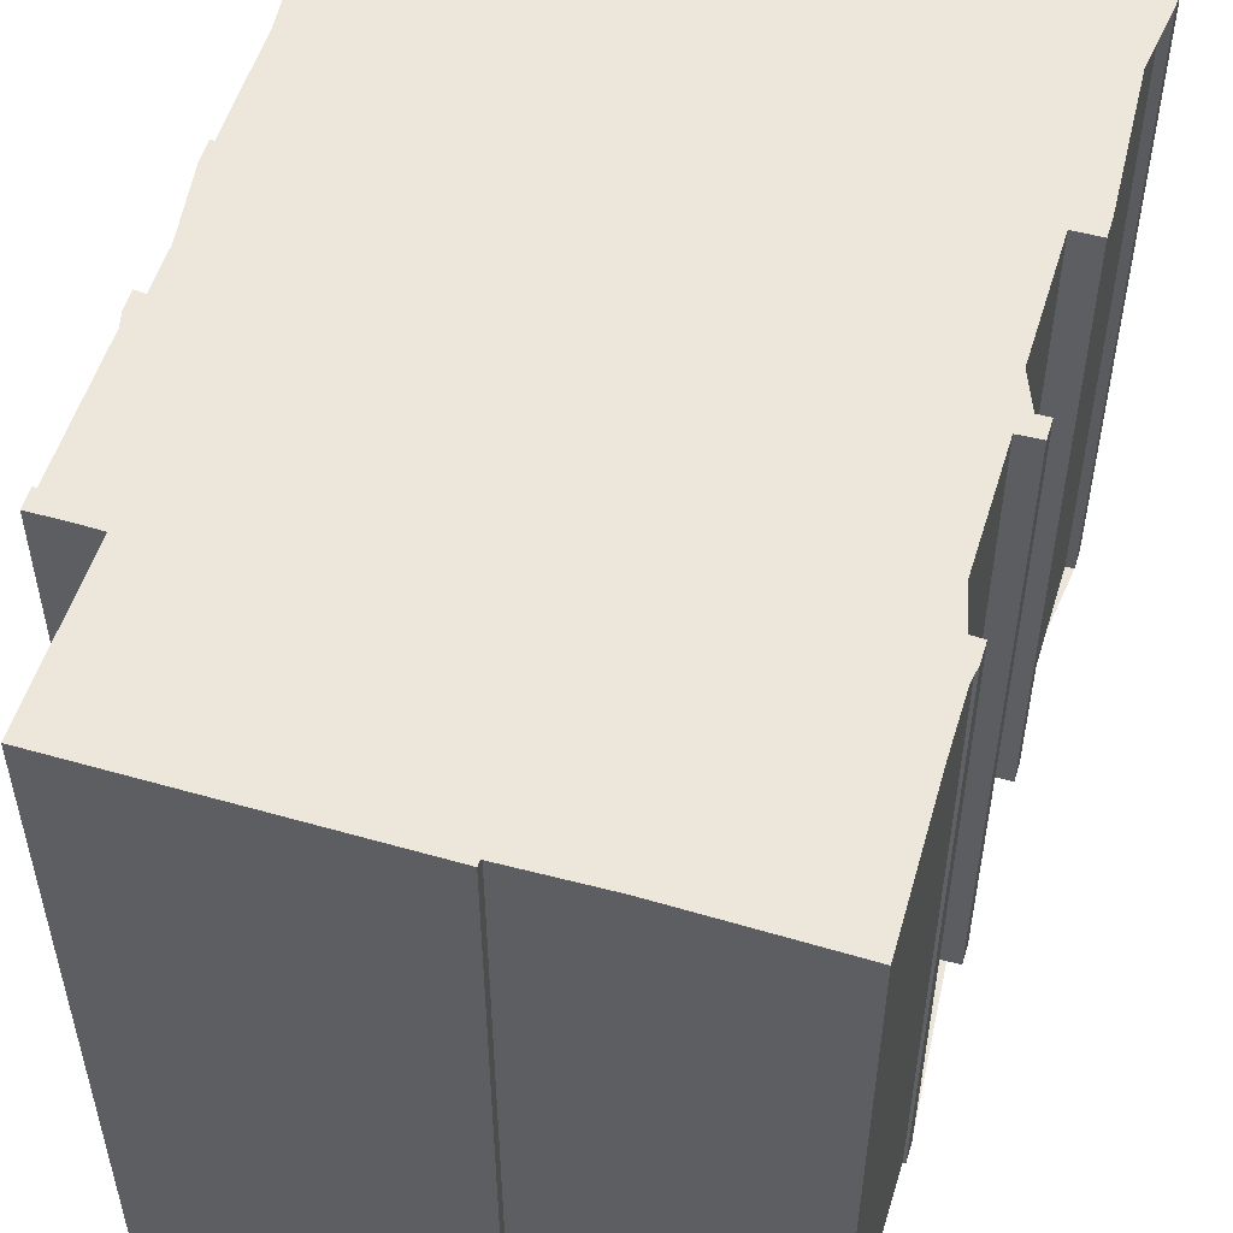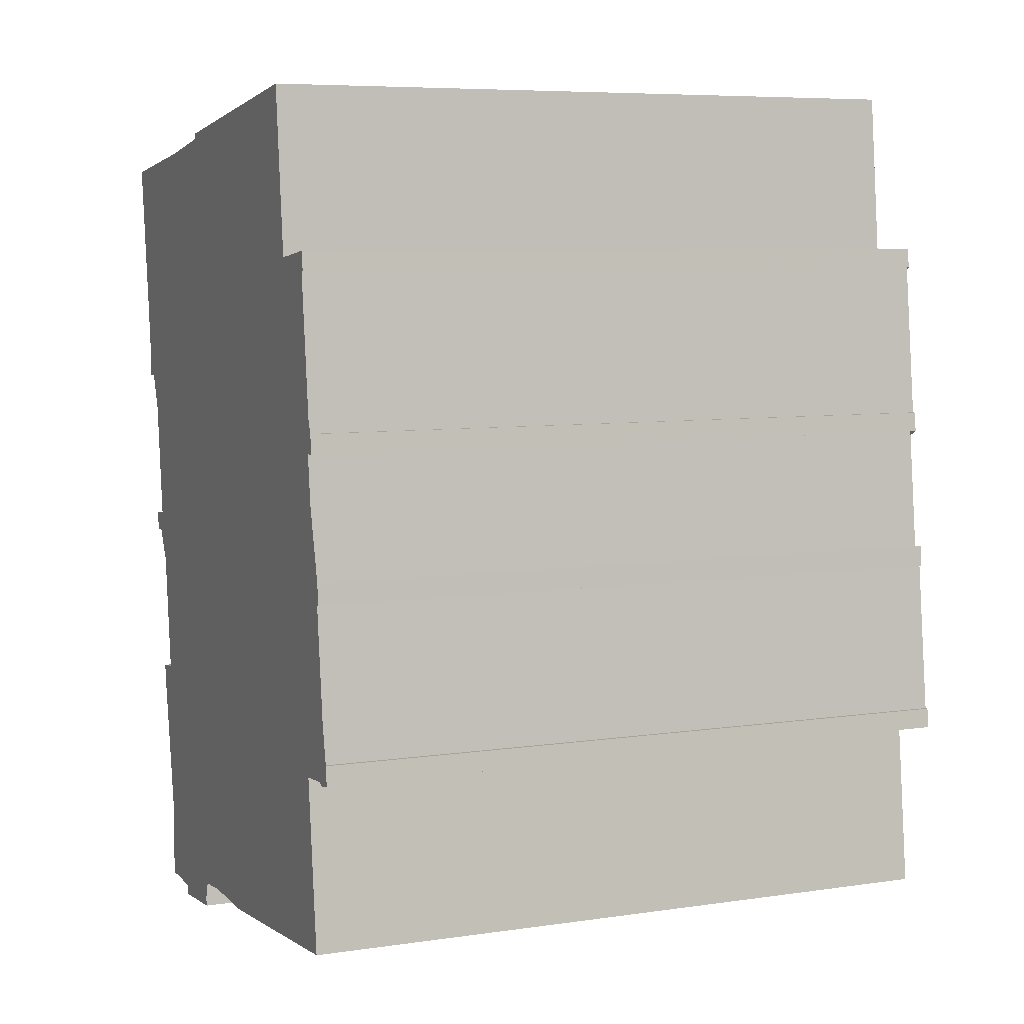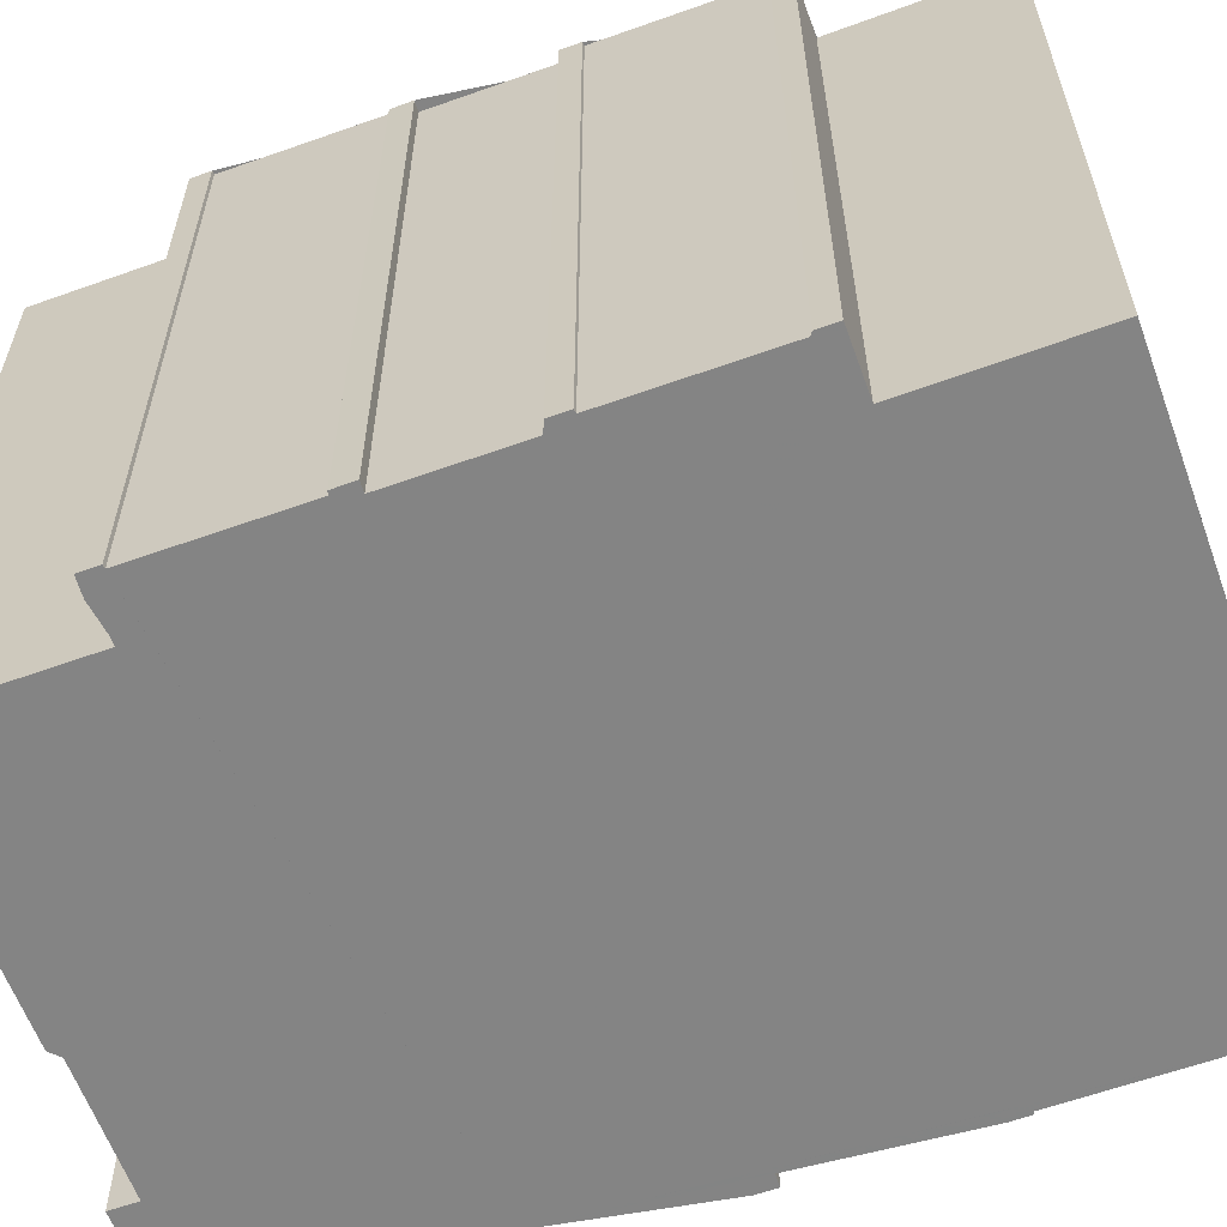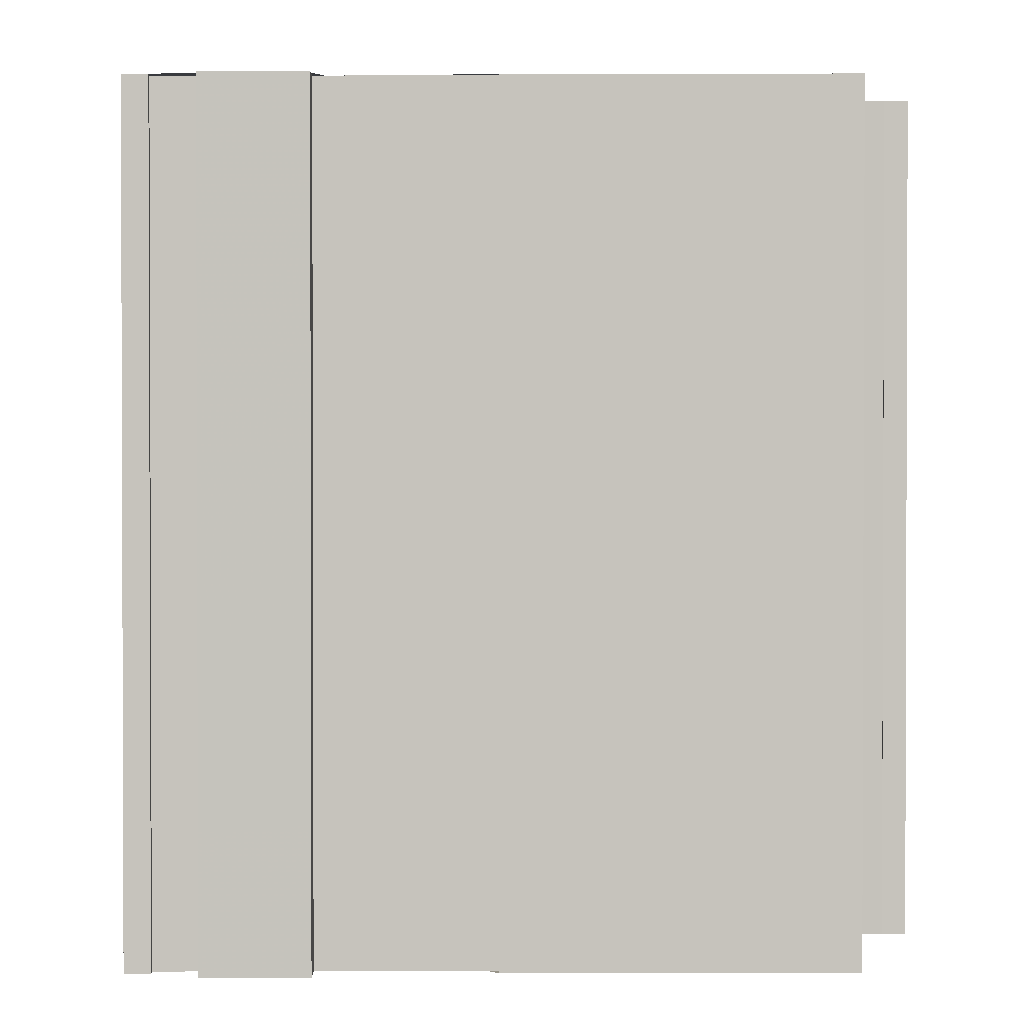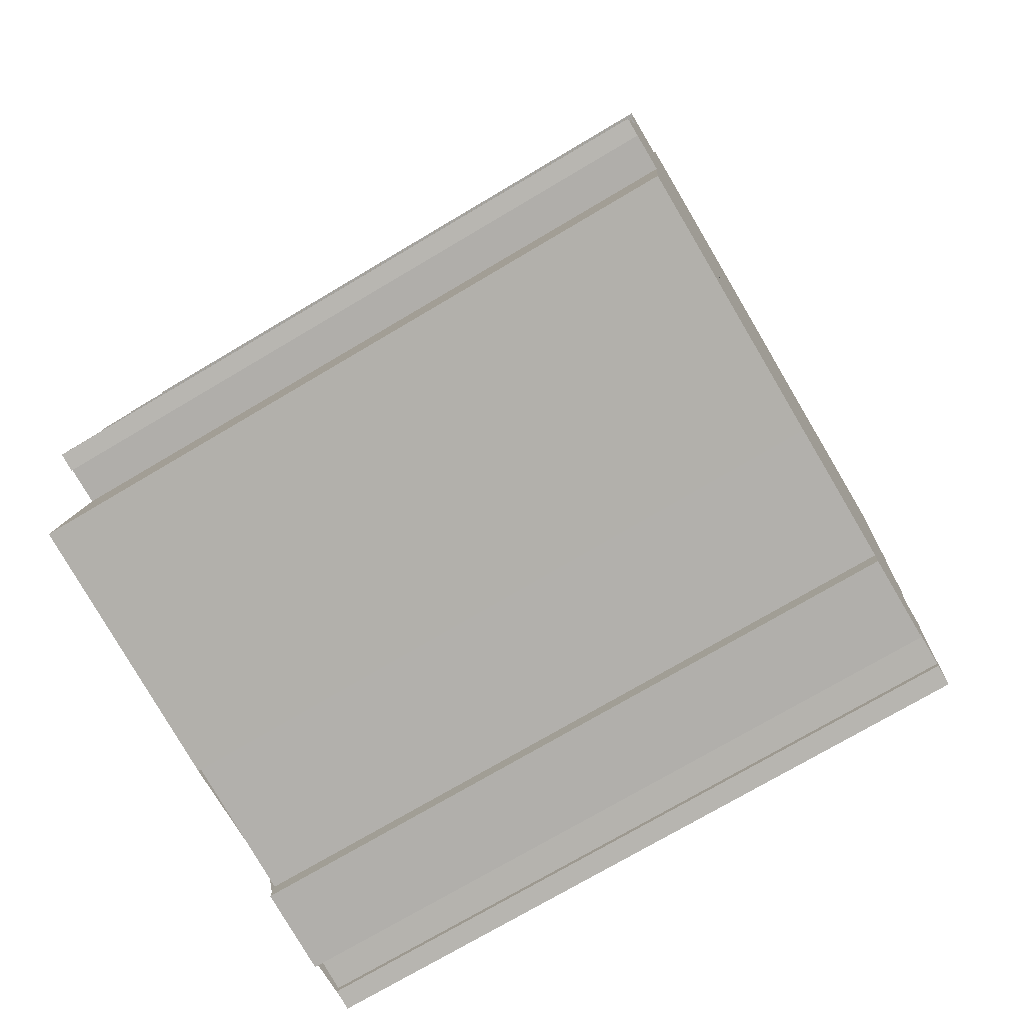
<metadata>
{"format":"obj","ext":"obj","renderer":"f3d","projection":"perspective","resolution":1024,"background":"white","views":[{"elev":54.2,"azim":-156.4,"up":"+Z"},{"elev":7.0,"azim":67.0,"up":"+Y"},{"elev":-61.3,"azim":116.6,"up":"+Z"},{"elev":1.3,"azim":6.0,"up":"+Z"},{"elev":-73.7,"azim":120.7,"up":"+Y"}]}
</metadata>
<code>
v -1389 -927.7 11.79
v -1389 -927.6 11.79
v -1389 -924.8 11.79
v -1390 -924.8 11.79
v -1390 -924.5 11.79
v -1389 -924.4 11.79
v -1390 -921.6 11.79
v -1390 -921.6 11.79
v -1390 -921.3 11.79
v -1390 -921.3 11.79
v -1391 -917.6 11.79
v -1391 -917.6 11.79
v -1391 -917.4 11.79
v -1386 -916.9 11.8
v -1386 -916.8 11.8
v -1381 -916.2 11.81
v -1381 -919.1 11.81
v -1380 -919 11.81
v -1380 -919.3 11.81
v -1380 -919.3 11.81
v -1379 -922 11.81
v -1379 -922 11.81
v -1379 -922.3 11.81
v -1379 -922.3 11.81
v -1379 -924.5 11.81
v -1379 -924.5 11.81
v -1379 -924.8 11.81
v -1379 -924.8 11.81
v -1379 -927.5 11.81
v -1379 -927.5 11.81
v -1379 -927.8 11.81
v -1379 -927.9 11.81
v -1379 -927.8 11.81
v -1380 -927.9 11.8
v -1379 -930.9 11.8
v -1384 -931.5 11.8
v -1384 -931.3 11.8
v -1387 -931.6 11.79
v -1386 -932.1 11.79
v -1388 -932.2 11.79
v -1388 -931.8 11.79
v -1389 -931.8 11.79
v -1389 -932 11.79
v -1389 -932.1 11.79
v -1389 -931.7 11.79
v -1389 -931.7 11.79
v -1389 -928 11.79
v -1389 -928 11.79
v -1379 -927.9 11.81
v -1380 -919.1 11.81
v -1390 -917.4 11.79
v -1390 -921.6 11.79
v -1390 -924.5 11.79
v -1390 -924.8 11.79
v -1389 -927.7 11.79
v -1389 -932 11.79
v -1389 -930.5 11.79
v -1389 -930.5 11.79
v -1380 -929.2 11.8
v -1389 -931.7 11.79
v -1389 -931.7 11.79
v -1379 -930.8 11.8
v -1390 -917.5 11.79
v -1391 -917.5 11.79
v -1383 -916.3 11.8
v -1386 -916.9 11.8
v -1388 -917.1 11.79
v -1390 -919.9 11.79
v -1390 -920 11.79
v -1381 -919.1 11.81
v -1387 -930.2 11.79
v -1386 -931.5 11.79
v -1386 -931.6 11.79
v -1388 -917.1 11.79
v -1388 -917.1 11.79
v -1388 -919.7 11.79
v -1387 -930.2 11.79
v -1387 -931.5 11.79
v -1386 -932.1 11.79
v -1388 -917.1 11.79
v -1388 -917.1 11.79
v -1388 -919.7 11.79
v -1386 -931.9 11.79
v -1388 -932 11.79
v -1386 -931.9 11.79
v -1389 -927.7 11.79
v -1389 -927.7 11.79
v -1389 -927.7 0
v -1389 -927.7 0
v -1389 -924.8 11.79
v -1389 -927.6 11.79
v -1389 -927.6 0
v -1389 -924.8 1.776e-15
v -1390 -924.8 11.79
v -1389 -924.8 11.79
v -1389 -924.8 1.776e-15
v -1390 -924.8 1.776e-15
v -1390 -924.5 11.79
v -1390 -924.8 11.79
v -1390 -924.8 1.776e-15
v -1390 -924.5 0
v -1390 -924.5 11.79
v -1390 -924.5 11.79
v -1390 -924.5 0
v -1390 -924.5 -1.776e-15
v -1390 -921.6 11.79
v -1389 -924.4 11.79
v -1389 -924.4 0
v -1390 -921.6 0
v -1390 -921.6 11.79
v -1390 -921.6 11.79
v -1390 -921.6 0
v -1390 -921.6 1.776e-15
v -1390 -921.3 11.79
v -1390 -921.6 11.79
v -1390 -921.6 0
v -1390 -921.3 0
v -1390 -921.3 11.79
v -1390 -921.3 11.79
v -1390 -921.3 0
v -1390 -921.3 0
v -1390 -920 11.79
v -1390 -921.3 11.79
v -1390 -921.3 0
v -1390 -920 0
v -1391 -917.6 11.79
v -1391 -917.6 11.79
v -1391 -917.6 1.776e-15
v -1391 -917.6 -1.776e-15
v -1391 -917.5 11.79
v -1391 -917.6 11.79
v -1391 -917.6 -1.776e-15
v -1391 -917.5 0
v -1390 -917.4 11.79
v -1391 -917.4 11.79
v -1391 -917.4 0
v -1390 -917.4 1.776e-15
v -1386 -916.9 11.8
v -1386 -916.9 11.8
v -1386 -916.9 -1.776e-15
v -1386 -916.9 0
v -1383 -916.3 11.8
v -1386 -916.8 11.8
v -1386 -916.8 0
v -1383 -916.3 0
v -1381 -919.1 11.81
v -1381 -916.2 11.81
v -1381 -916.2 0
v -1381 -919.1 0
v -1380 -919.1 11.81
v -1381 -919.1 11.81
v -1381 -919.1 0
v -1380 -919.1 0
v -1380 -919.3 11.81
v -1380 -919 11.81
v -1380 -919 0
v -1380 -919.3 0
v -1380 -919.3 11.81
v -1380 -919.3 11.81
v -1380 -919.3 0
v -1380 -919.3 0
v -1379 -922 11.81
v -1380 -919.3 11.81
v -1380 -919.3 0
v -1379 -922 0
v -1379 -922 11.81
v -1379 -922 11.81
v -1379 -922 0
v -1379 -922 -1.776e-15
v -1379 -922.3 11.81
v -1379 -922 11.81
v -1379 -922 -1.776e-15
v -1379 -922.3 -1.776e-15
v -1379 -922.3 11.81
v -1379 -922.3 11.81
v -1379 -922.3 -1.776e-15
v -1379 -922.3 0
v -1379 -924.5 11.81
v -1379 -922.3 11.81
v -1379 -922.3 0
v -1379 -924.5 1.776e-15
v -1379 -924.5 11.81
v -1379 -924.5 11.81
v -1379 -924.5 1.776e-15
v -1379 -924.5 -1.776e-15
v -1379 -924.8 11.81
v -1379 -924.5 11.81
v -1379 -924.5 -1.776e-15
v -1379 -924.8 0
v -1379 -924.8 11.81
v -1379 -924.8 11.81
v -1379 -924.8 0
v -1379 -924.8 1.776e-15
v -1379 -927.5 11.81
v -1379 -924.8 11.81
v -1379 -924.8 1.776e-15
v -1379 -927.5 1.776e-15
v -1379 -927.5 11.81
v -1379 -927.5 11.81
v -1379 -927.5 1.776e-15
v -1379 -927.5 0
v -1379 -927.8 11.81
v -1379 -927.5 11.81
v -1379 -927.5 0
v -1379 -927.8 1.776e-15
v -1379 -927.9 11.81
v -1379 -927.8 11.81
v -1379 -927.8 1.776e-15
v -1379 -927.9 1.776e-15
v -1379 -927.8 11.81
v -1379 -927.9 11.81
v -1379 -927.9 1.776e-15
v -1379 -927.8 -1.776e-15
v -1379 -927.9 11.81
v -1379 -927.8 11.81
v -1379 -927.8 -1.776e-15
v -1379 -927.9 1.776e-15
v -1380 -929.2 11.8
v -1380 -927.9 11.8
v -1380 -927.9 0
v -1380 -929.2 0
v -1384 -931.5 11.8
v -1379 -930.9 11.8
v -1379 -930.9 0
v -1384 -931.5 0
v -1384 -931.3 11.8
v -1384 -931.5 11.8
v -1384 -931.5 0
v -1384 -931.3 0
v -1386 -931.6 11.79
v -1384 -931.3 11.8
v -1384 -931.3 0
v -1386 -931.6 -1.776e-15
v -1386 -931.9 11.79
v -1387 -931.6 11.79
v -1387 -931.6 -1.776e-15
v -1386 -931.9 -1.776e-15
v -1386 -932.1 11.79
v -1386 -932.1 11.79
v -1386 -932.1 -1.776e-15
v -1386 -932.1 0
v -1388 -932 11.79
v -1388 -932.2 11.79
v -1388 -932.2 0
v -1388 -932 0
v -1389 -931.8 11.79
v -1388 -931.8 11.79
v -1388 -931.8 0
v -1389 -931.8 0
v -1389 -932 11.79
v -1389 -931.8 11.79
v -1389 -931.8 0
v -1389 -932 0
v -1389 -932 11.79
v -1389 -932 11.79
v -1389 -932 0
v -1389 -932 0
v -1389 -931.7 11.79
v -1389 -932.1 11.79
v -1389 -932.1 0
v -1389 -931.7 -1.776e-15
v -1389 -931.7 11.79
v -1389 -931.7 11.79
v -1389 -931.7 0
v -1389 -931.7 -1.776e-15
v -1389 -930.5 11.79
v -1389 -931.7 11.79
v -1389 -931.7 -1.776e-15
v -1389 -930.5 0
v -1389 -928 11.79
v -1389 -928 11.79
v -1389 -928 0
v -1389 -928 1.776e-15
v -1389 -927.7 11.79
v -1389 -928 11.79
v -1389 -928 1.776e-15
v -1389 -927.7 0
v -1380 -927.9 11.8
v -1379 -927.9 11.81
v -1379 -927.9 1.776e-15
v -1380 -927.9 0
v -1380 -919 11.81
v -1380 -919.1 11.81
v -1380 -919.1 0
v -1380 -919 0
v -1388 -917.1 11.79
v -1390 -917.4 11.79
v -1390 -917.4 1.776e-15
v -1388 -917.1 0
v -1390 -921.6 11.79
v -1390 -921.6 11.79
v -1390 -921.6 1.776e-15
v -1390 -921.6 0
v -1389 -924.4 11.79
v -1390 -924.5 11.79
v -1390 -924.5 -1.776e-15
v -1389 -924.4 0
v -1390 -924.8 11.79
v -1390 -924.8 11.79
v -1390 -924.8 1.776e-15
v -1390 -924.8 1.776e-15
v -1389 -927.6 11.79
v -1389 -927.7 11.79
v -1389 -927.7 0
v -1389 -927.6 0
v -1389 -932.1 11.79
v -1389 -932 11.79
v -1389 -932 0
v -1389 -932.1 0
v -1389 -928 11.79
v -1389 -930.5 11.79
v -1389 -930.5 0
v -1389 -928 0
v -1379 -930.8 11.8
v -1380 -929.2 11.8
v -1380 -929.2 0
v -1379 -930.8 1.776e-15
v -1389 -931.7 11.79
v -1389 -931.7 11.79
v -1389 -931.7 -1.776e-15
v -1389 -931.7 0
v -1379 -930.9 11.8
v -1379 -930.8 11.8
v -1379 -930.8 1.776e-15
v -1379 -930.9 0
v -1391 -917.4 11.79
v -1391 -917.5 11.79
v -1391 -917.5 0
v -1391 -917.4 0
v -1381 -916.2 11.81
v -1383 -916.3 11.8
v -1383 -916.3 0
v -1381 -916.2 0
v -1386 -916.8 11.8
v -1386 -916.9 11.8
v -1386 -916.9 0
v -1386 -916.8 0
v -1386 -916.9 11.8
v -1388 -917.1 11.79
v -1388 -917.1 0
v -1386 -916.9 -1.776e-15
v -1391 -917.6 11.79
v -1390 -920 11.79
v -1390 -920 0
v -1391 -917.6 1.776e-15
v -1381 -919.1 11.81
v -1381 -919.1 11.81
v -1381 -919.1 0
v -1381 -919.1 0
v -1387 -931.6 11.79
v -1386 -931.6 11.79
v -1386 -931.6 -1.776e-15
v -1387 -931.6 -1.776e-15
v -1388 -917.1 11.79
v -1388 -917.1 11.79
v -1388 -917.1 0
v -1388 -917.1 0
v -1388 -932.2 11.79
v -1386 -932.1 11.79
v -1386 -932.1 0
v -1388 -932.2 0
v -1388 -917.1 11.79
v -1388 -917.1 11.79
v -1388 -917.1 0
v -1388 -917.1 0
v -1388 -931.8 11.79
v -1388 -932 11.79
v -1388 -932 0
v -1388 -931.8 0
v -1386 -932.1 11.79
v -1386 -931.9 11.79
v -1386 -931.9 -1.776e-15
v -1386 -932.1 -1.776e-15
v -1389 -927.7 0
v -1389 -927.6 0
v -1389 -924.8 0
v -1390 -924.8 0
v -1390 -924.5 0
v -1389 -924.4 0
v -1390 -921.6 0
v -1390 -921.6 0
v -1390 -921.3 0
v -1390 -921.3 0
v -1391 -917.6 0
v -1391 -917.6 0
v -1391 -917.4 0
v -1386 -916.9 0
v -1386 -916.8 0
v -1381 -916.2 0
v -1381 -919.1 0
v -1380 -919 0
v -1380 -919.3 0
v -1380 -919.3 0
v -1379 -922 0
v -1379 -922 0
v -1379 -922.3 0
v -1379 -922.3 0
v -1379 -924.5 0
v -1379 -924.5 0
v -1379 -924.8 0
v -1379 -924.8 0
v -1379 -927.5 0
v -1379 -927.5 0
v -1379 -927.8 0
v -1379 -927.9 0
v -1379 -927.8 0
v -1380 -927.9 0
v -1379 -930.9 0
v -1384 -931.5 0
v -1384 -931.3 0
v -1387 -931.6 0
v -1386 -932.1 0
v -1388 -932.2 0
v -1388 -931.8 0
v -1389 -931.8 0
v -1389 -932 0
v -1389 -932.1 0
v -1389 -931.7 0
v -1389 -931.7 0
v -1389 -928 0
v -1389 -928 0
f 50 18 19 20 21 22 23 24 25 26 27 28 29 30 31 32 33 49
f 64 13 51 63
f 54 4 5 53
f 58 47 48 1 55 57
f 66 15 65
f 61 45 46 58 57 60
f 78 60 57 77
f 60 56 44 61
f 84 41 42 43 56 60 78 83
f 69 11 12 64 63 68
f 81 63 51 80
f 82 68 63 81
f 68 52 8 9 10 69
f 77 57 55 2 3 54 53 6 7 52 68 82
f 71 59 62 72
f 72 62 35 36 37 73
f 74 67 75
f 75 67 14 66 65 16 70 76
f 76 70 17 50 49 34 59 71
f 77 71 72 78
f 83 78 72 73 38 85
f 80 74 75 81
f 81 75 76 82
f 82 76 71 77
f 83 79 40 84
f 85 39 79 83
f 87 88 89 86
f 91 92 93 90
f 95 96 97 94
f 99 100 101 98
f 103 104 105 102
f 107 108 109 106
f 111 112 113 110
f 115 116 117 114
f 119 120 121 118
f 123 124 125 122
f 127 128 129 126
f 131 132 133 130
f 135 136 137 134
f 139 140 141 138
f 143 144 145 142
f 147 148 149 146
f 151 152 153 150
f 155 156 157 154
f 159 160 161 158
f 163 164 165 162
f 167 168 169 166
f 171 172 173 170
f 175 176 177 174
f 179 180 181 178
f 183 184 185 182
f 187 188 189 186
f 191 192 193 190
f 195 196 197 194
f 199 200 201 198
f 203 204 205 202
f 207 208 209 206
f 211 212 213 210
f 215 216 217 214
f 219 220 221 218
f 223 224 225 222
f 227 228 229 226
f 231 232 233 230
f 235 236 237 234
f 239 240 241 238
f 243 244 245 242
f 247 248 249 246
f 251 252 253 250
f 255 256 257 254
f 259 260 261 258
f 263 264 265 262
f 267 268 269 266
f 271 272 273 270
f 275 276 277 274
f 279 280 281 278
f 283 284 285 282
f 287 288 289 286
f 291 292 293 290
f 295 296 297 294
f 299 300 301 298
f 303 304 305 302
f 307 308 309 306
f 311 312 313 310
f 315 316 317 314
f 319 320 321 318
f 323 324 325 322
f 327 328 329 326
f 331 332 333 330
f 335 336 337 334
f 339 340 341 338
f 343 344 345 342
f 347 348 349 346
f 351 352 353 350
f 355 356 357 354
f 359 360 361 358
f 363 364 365 362
f 367 368 369 366
f 371 372 373 370
f 375 376 377 378 379 380 381 382 383 384 385 386 387 388 389 390 391 392 393 394 395 396 397 398 399 400 401 402 403 404 405 406 407 408 409 410 411 412 413 414 415 416 417 418 419 420 421 374

</code>
